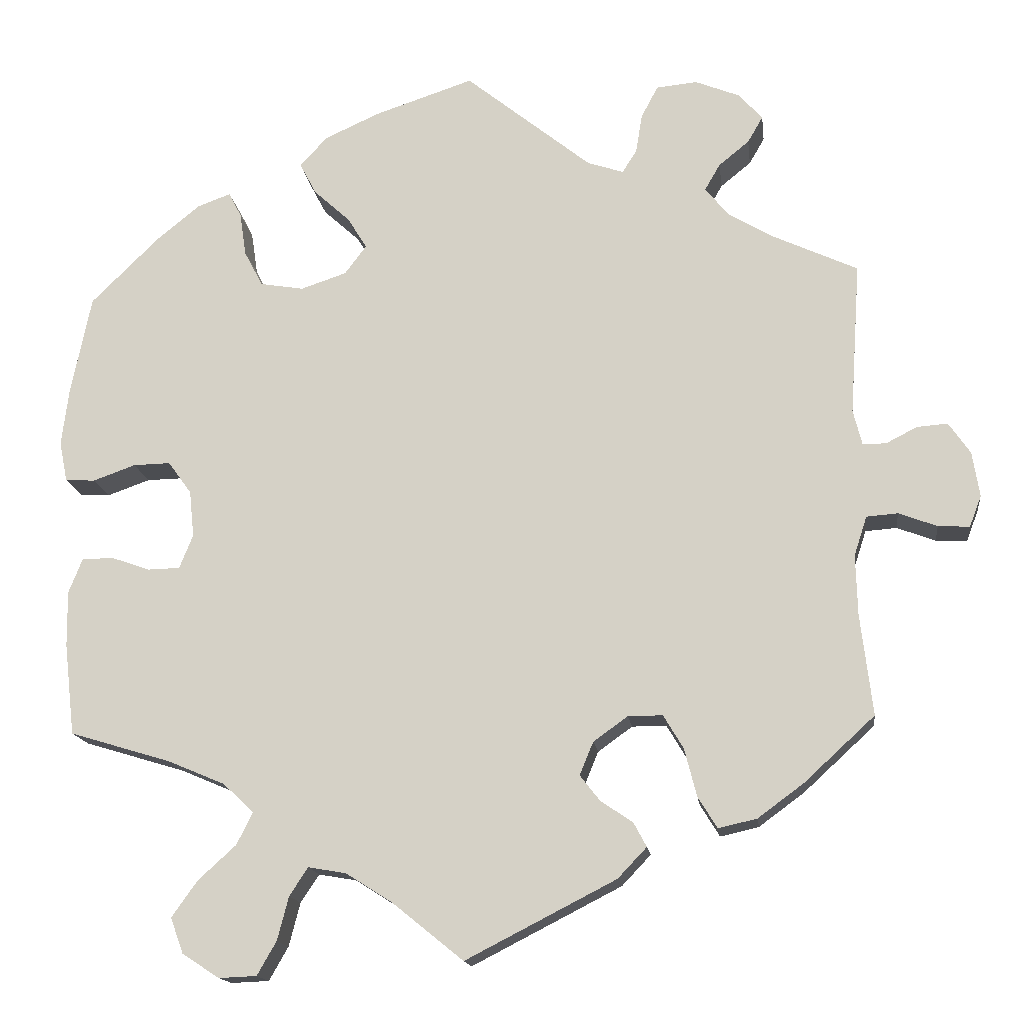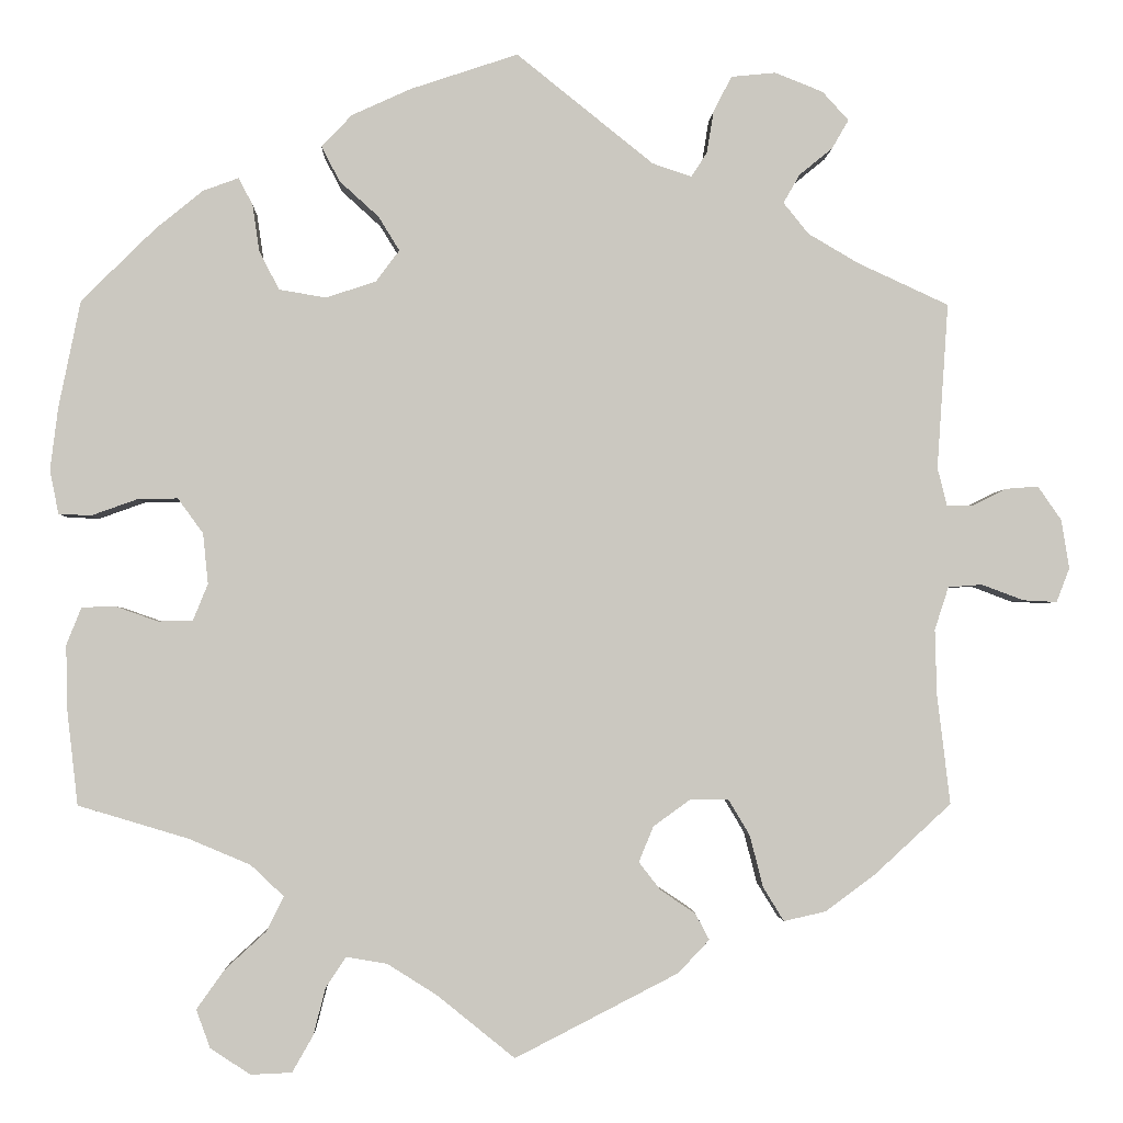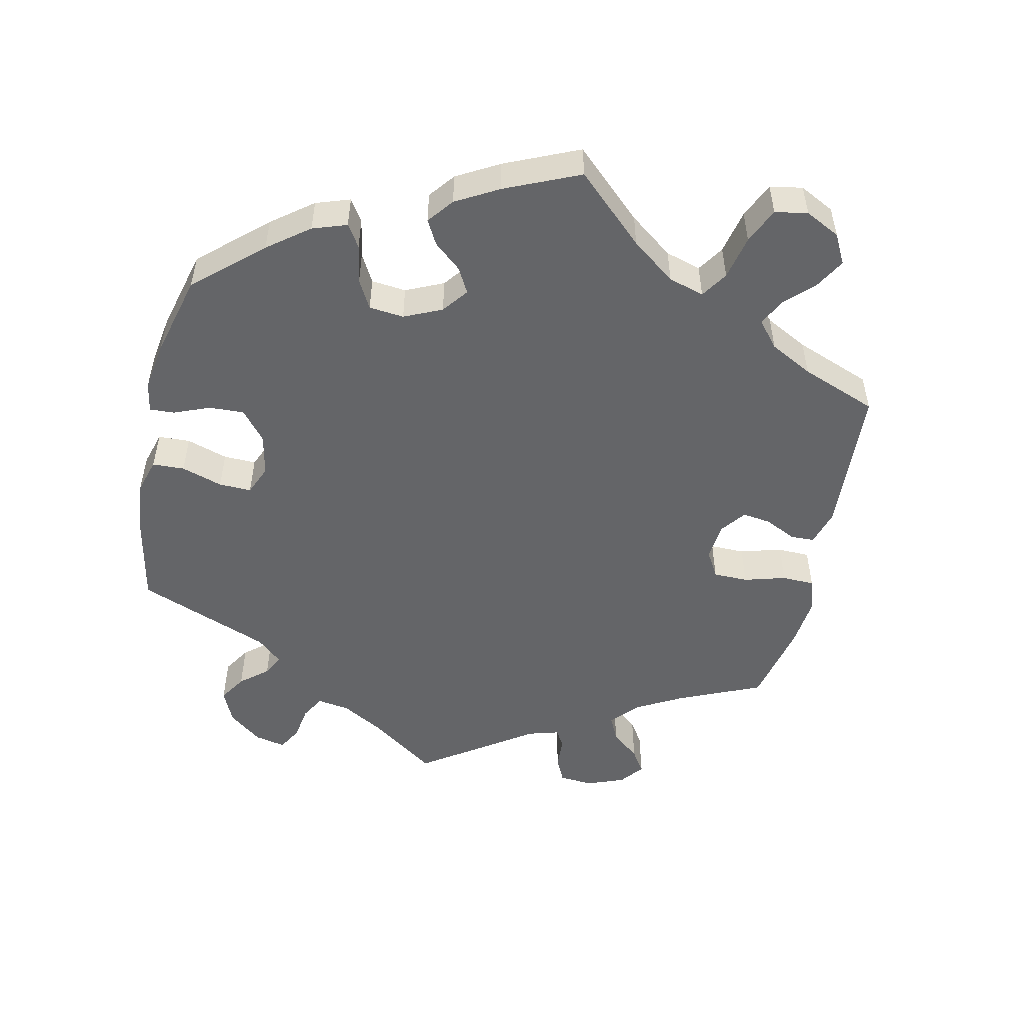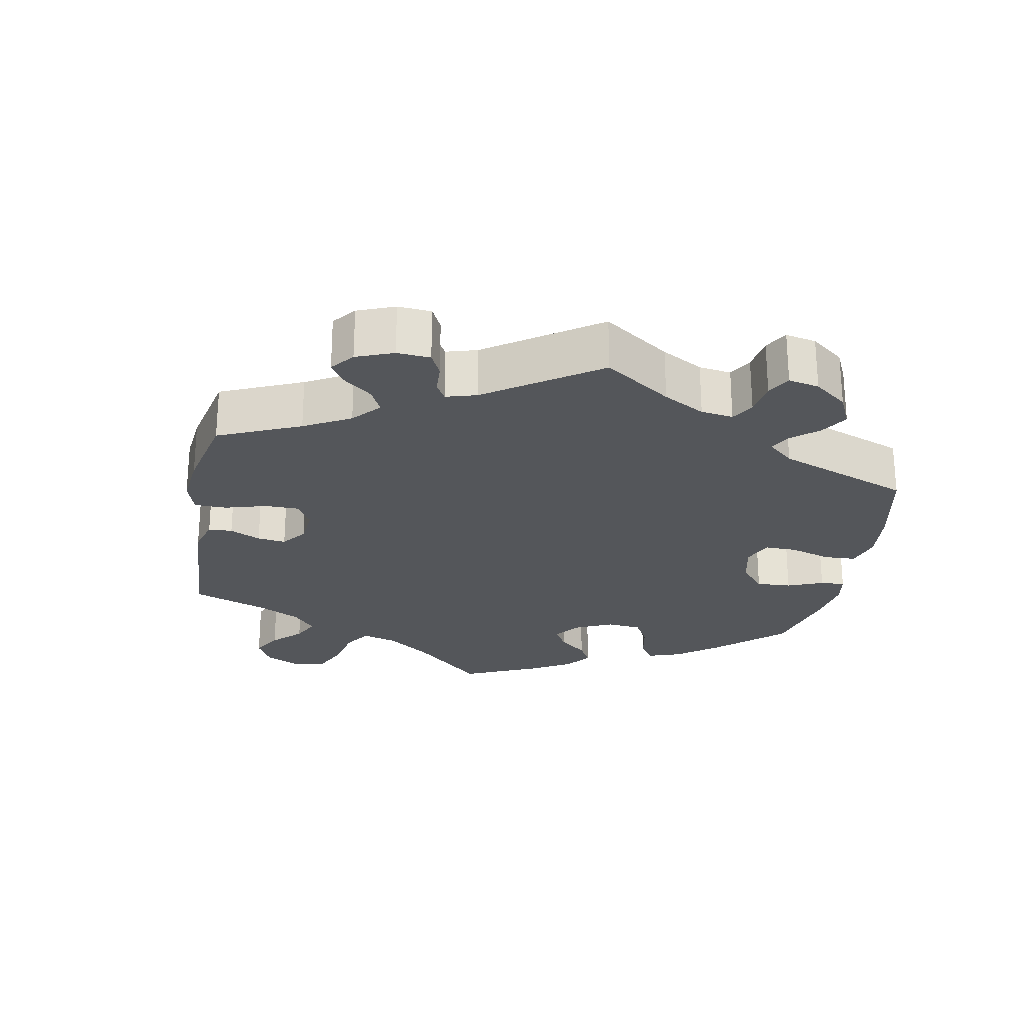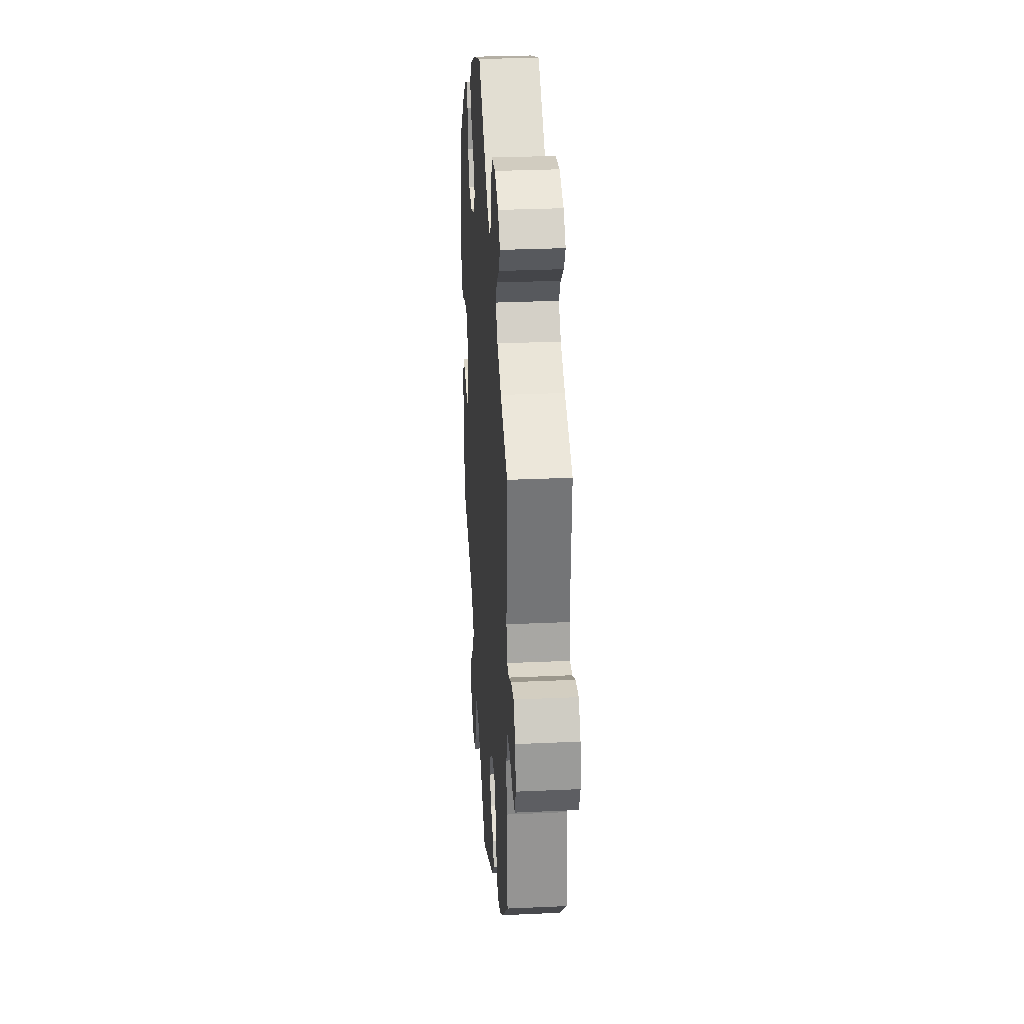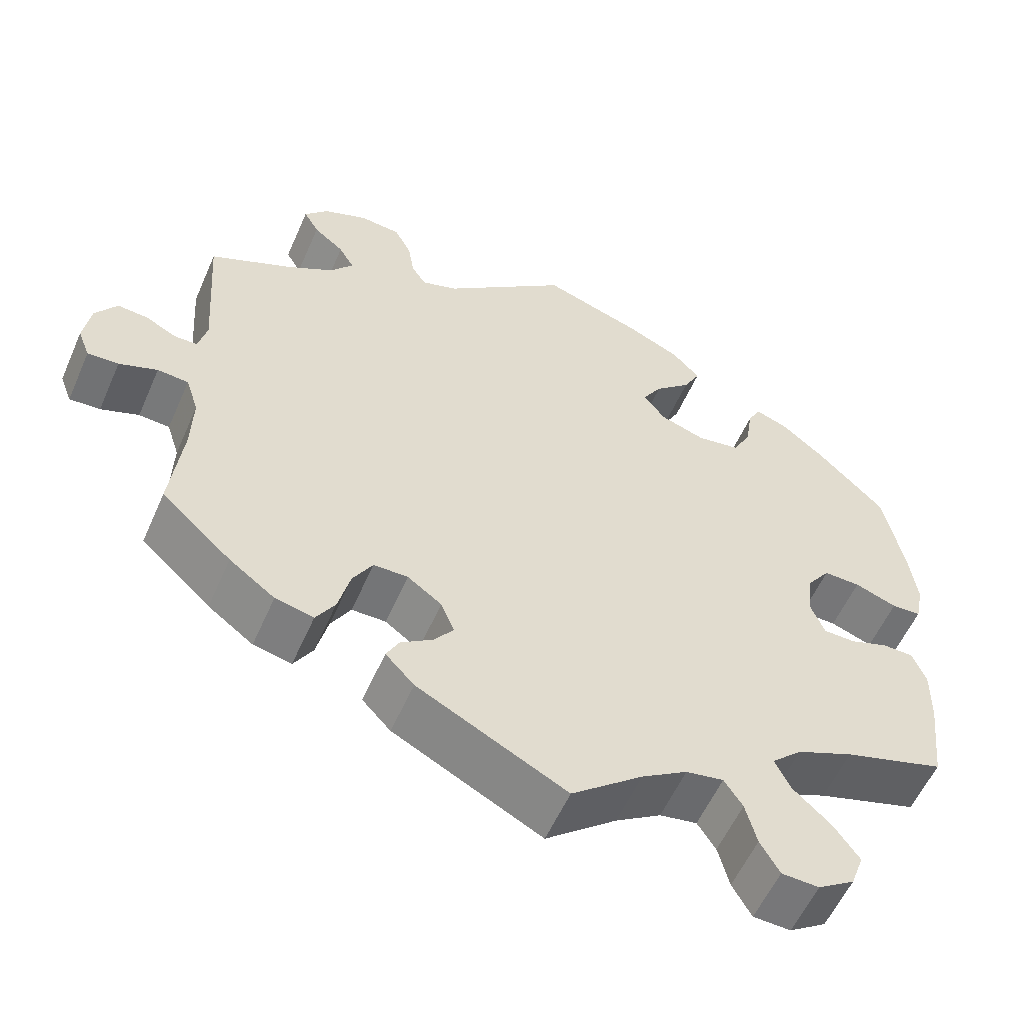
<metadata>
{"format":"obj","ext":"obj","renderer":"f3d","projection":"perspective","resolution":1024,"background":"white","views":[{"elev":-15.5,"azim":-173.1,"up":"+Z"},{"elev":-2.2,"azim":178.0,"up":"+Z"},{"elev":-51.5,"azim":107.8,"up":"+Y"},{"elev":-25.2,"azim":-70.2,"up":"+Y"},{"elev":29.9,"azim":-93.8,"up":"+Z"},{"elev":-56.5,"azim":-23.5,"up":"+Z"}]}
</metadata>
<code>
v -0.486 0.07 -0.163
v -0.484 0.07 -0.088
v -0.5 0.07 -0.039
v -0.539 0.07 -0.036
v -0.587 0.07 -0.054
v -0.626 0.07 -0.056
v -0.641 0.07 -0.017
v -0.632 0.07 0.039
v -0.605 0.07 0.078
v -0.567 0.07 0.075
v -0.528 0.07 0.055
v -0.499 0.07 0.055
v -0.488 0.07 0.099
v -0.501 0.07 0.289
v -0.397 0.07 0.337
v -0.339 0.07 0.371
v -0.31 0.07 0.407
v -0.329 0.07 0.44
v -0.367 0.07 0.471
v -0.386 0.07 0.504
v -0.356 0.07 0.537
v -0.301 0.07 0.559
v -0.25 0.07 0.554
v -0.229 0.07 0.514
v -0.221 0.07 0.465
v -0.203 0.07 0.437
v -0.158 0.07 0.452
v -0.001 0.07 0.578
v 0.122 0.07 0.537
v 0.19 0.07 0.506
v 0.225 0.07 0.469
v 0.204 0.07 0.429
v 0.159 0.07 0.388
v 0.135 0.07 0.349
v 0.162 0.07 0.313
v 0.219 0.07 0.294
v 0.273 0.07 0.303
v 0.296 0.07 0.347
v 0.304 0.07 0.401
v 0.32 0.07 0.432
v 0.361 0.07 0.417
v 0.415 0.07 0.373
v 0.5 0.07 0.289
v 0.525 0.07 0.166
v 0.534 0.07 0.094
v 0.524 0.07 0.044
v 0.487 0.07 0.042
v 0.434 0.07 0.061
v 0.388 0.07 0.062
v 0.359 0.07 0.022
v 0.353 0.07 -0.036
v 0.37 0.07 -0.078
v 0.41 0.07 -0.079
v 0.458 0.07 -0.062
v 0.497 0.07 -0.063
v 0.514 0.07 -0.106
v 0.513 0.07 -0.175
v 0.5 0.07 -0.289
v 0.374 0.07 -0.327
v 0.303 0.07 -0.357
v 0.265 0.07 -0.393
v 0.285 0.07 -0.433
v 0.332 0.07 -0.476
v 0.364 0.07 -0.521
v 0.348 0.07 -0.565
v 0.302 0.07 -0.595
v 0.255 0.07 -0.593
v 0.231 0.07 -0.551
v 0.217 0.07 -0.497
v 0.194 0.07 -0.462
v 0.147 0.07 -0.47
v 0.09 0.07 -0.506
v 0.001 0.07 -0.578
v -0.186 0.07 -0.482
v -0.222 0.07 -0.444
v -0.206 0.07 -0.414
v -0.166 0.07 -0.387
v -0.141 0.07 -0.355
v -0.158 0.07 -0.314
v -0.201 0.07 -0.283
v -0.244 0.07 -0.283
v -0.269 0.07 -0.325
v -0.284 0.07 -0.384
v -0.308 0.07 -0.423
v -0.356 0.07 -0.412
v -0.413 0.07 -0.37
v -0.501 0.07 -0.289
v -0.486 0 -0.163
v -0.484 0 -0.088
v -0.5 0 -0.039
v -0.539 0 -0.036
v -0.587 0 -0.054
v -0.626 0 -0.056
v -0.641 0 -0.017
v -0.632 0 0.039
v -0.605 0 0.078
v -0.567 0 0.075
v -0.528 0 0.055
v -0.499 0 0.055
v -0.488 0 0.099
v -0.501 0 0.289
v -0.397 0 0.337
v -0.339 0 0.371
v -0.31 0 0.407
v -0.329 0 0.44
v -0.367 0 0.471
v -0.386 0 0.504
v -0.356 0 0.537
v -0.301 0 0.559
v -0.25 0 0.554
v -0.229 0 0.514
v -0.221 0 0.465
v -0.203 0 0.437
v -0.158 0 0.452
v -0.001 0 0.578
v 0.122 0 0.537
v 0.19 0 0.506
v 0.225 0 0.469
v 0.204 0 0.429
v 0.159 0 0.388
v 0.135 0 0.349
v 0.162 0 0.313
v 0.219 0 0.294
v 0.273 0 0.303
v 0.296 0 0.347
v 0.304 0 0.401
v 0.32 0 0.432
v 0.361 0 0.417
v 0.415 0 0.373
v 0.5 0 0.289
v 0.525 0 0.166
v 0.534 0 0.094
v 0.524 0 0.044
v 0.487 0 0.042
v 0.434 0 0.061
v 0.388 0 0.062
v 0.359 0 0.022
v 0.353 0 -0.036
v 0.37 0 -0.078
v 0.41 0 -0.079
v 0.458 0 -0.062
v 0.497 0 -0.063
v 0.514 0 -0.106
v 0.513 0 -0.175
v 0.5 0 -0.289
v 0.374 0 -0.327
v 0.303 0 -0.357
v 0.265 0 -0.393
v 0.285 0 -0.433
v 0.332 0 -0.476
v 0.364 0 -0.521
v 0.348 0 -0.565
v 0.302 0 -0.595
v 0.255 0 -0.593
v 0.231 0 -0.551
v 0.217 0 -0.497
v 0.194 0 -0.462
v 0.147 0 -0.47
v 0.09 0 -0.506
v 0.001 0 -0.578
v -0.186 0 -0.482
v -0.222 0 -0.444
v -0.206 0 -0.414
v -0.166 0 -0.387
v -0.141 0 -0.355
v -0.158 0 -0.314
v -0.201 0 -0.283
v -0.244 0 -0.283
v -0.269 0 -0.325
v -0.284 0 -0.384
v -0.308 0 -0.423
v -0.356 0 -0.412
v -0.413 0 -0.37
v -0.501 0 -0.289
f 86 87 1
f 85 86 1 2
f 82 83 84 85
f 81 82 85 2
f 80 81 2 3
f 79 80 3
f 74 75 76 77
f 72 73 74 77
f 71 72 77 78
f 70 71 78 79
f 66 67 68 69
f 66 69 70
f 65 66 70
f 62 63 64 65
f 61 62 65 70
f 56 57 58 59
f 56 59 60
f 53 54 55 56
f 52 53 56 60
f 51 52 60 61
f 45 46 47 48
f 45 48 49
f 44 45 49
f 43 44 49
f 42 43 49 50
f 38 39 40 41
f 37 38 41 42
f 30 31 32 33
f 30 33 34
f 27 28 29 30
f 26 27 30 34
f 22 23 24 25
f 22 25 26
f 21 22 26
f 18 19 20 21
f 17 18 21 26
f 16 17 26 34
f 13 14 15
f 12 13 15 16
f 8 9 10 11
f 8 11 12
f 7 8 12
f 4 5 6 7
f 3 4 7 12
f 50 51 61 70
f 37 42 50 70
f 36 37 70 79
f 35 36 79 3
f 16 34 35
f 3 12 16 35
f 88 174 173
f 89 88 173 172
f 172 171 170 169
f 89 172 169 168
f 90 89 168 167
f 90 167 166
f 164 163 162 161
f 164 161 160 159
f 165 164 159 158
f 166 165 158 157
f 156 155 154 153
f 157 156 153
f 157 153 152
f 152 151 150 149
f 157 152 149 148
f 146 145 144 143
f 147 146 143
f 143 142 141 140
f 147 143 140 139
f 148 147 139 138
f 135 134 133 132
f 136 135 132
f 136 132 131
f 136 131 130
f 137 136 130 129
f 128 127 126 125
f 129 128 125 124
f 120 119 118 117
f 121 120 117
f 117 116 115 114
f 121 117 114 113
f 112 111 110 109
f 113 112 109
f 113 109 108
f 108 107 106 105
f 113 108 105 104
f 121 113 104 103
f 102 101 100
f 103 102 100 99
f 98 97 96 95
f 99 98 95
f 99 95 94
f 94 93 92 91
f 99 94 91 90
f 157 148 138 137
f 157 137 129 124
f 166 157 124 123
f 90 166 123 122
f 122 121 103
f 122 103 99 90
f 1 88 89 2
f 2 89 90 3
f 3 90 91 4
f 4 91 92 5
f 5 92 93 6
f 6 93 94 7
f 7 94 95 8
f 8 95 96 9
f 9 96 97 10
f 10 97 98 11
f 11 98 99 12
f 12 99 100 13
f 13 100 101 14
f 14 101 102 15
f 15 102 103 16
f 16 103 104 17
f 17 104 105 18
f 18 105 106 19
f 19 106 107 20
f 20 107 108 21
f 21 108 109 22
f 22 109 110 23
f 23 110 111 24
f 24 111 112 25
f 25 112 113 26
f 26 113 114 27
f 27 114 115 28
f 28 115 116 29
f 29 116 117 30
f 30 117 118 31
f 31 118 119 32
f 32 119 120 33
f 33 120 121 34
f 34 121 122 35
f 35 122 123 36
f 36 123 124 37
f 37 124 125 38
f 38 125 126 39
f 39 126 127 40
f 40 127 128 41
f 41 128 129 42
f 42 129 130 43
f 43 130 131 44
f 44 131 132 45
f 45 132 133 46
f 46 133 134 47
f 47 134 135 48
f 48 135 136 49
f 49 136 137 50
f 50 137 138 51
f 51 138 139 52
f 52 139 140 53
f 53 140 141 54
f 54 141 142 55
f 55 142 143 56
f 56 143 144 57
f 57 144 145 58
f 58 145 146 59
f 59 146 147 60
f 60 147 148 61
f 61 148 149 62
f 62 149 150 63
f 63 150 151 64
f 64 151 152 65
f 65 152 153 66
f 66 153 154 67
f 67 154 155 68
f 68 155 156 69
f 69 156 157 70
f 70 157 158 71
f 71 158 159 72
f 72 159 160 73
f 73 160 161 74
f 74 161 162 75
f 75 162 163 76
f 76 163 164 77
f 77 164 165 78
f 78 165 166 79
f 79 166 167 80
f 80 167 168 81
f 81 168 169 82
f 82 169 170 83
f 83 170 171 84
f 84 171 172 85
f 85 172 173 86
f 86 173 174 87
f 87 174 88 1

</code>
